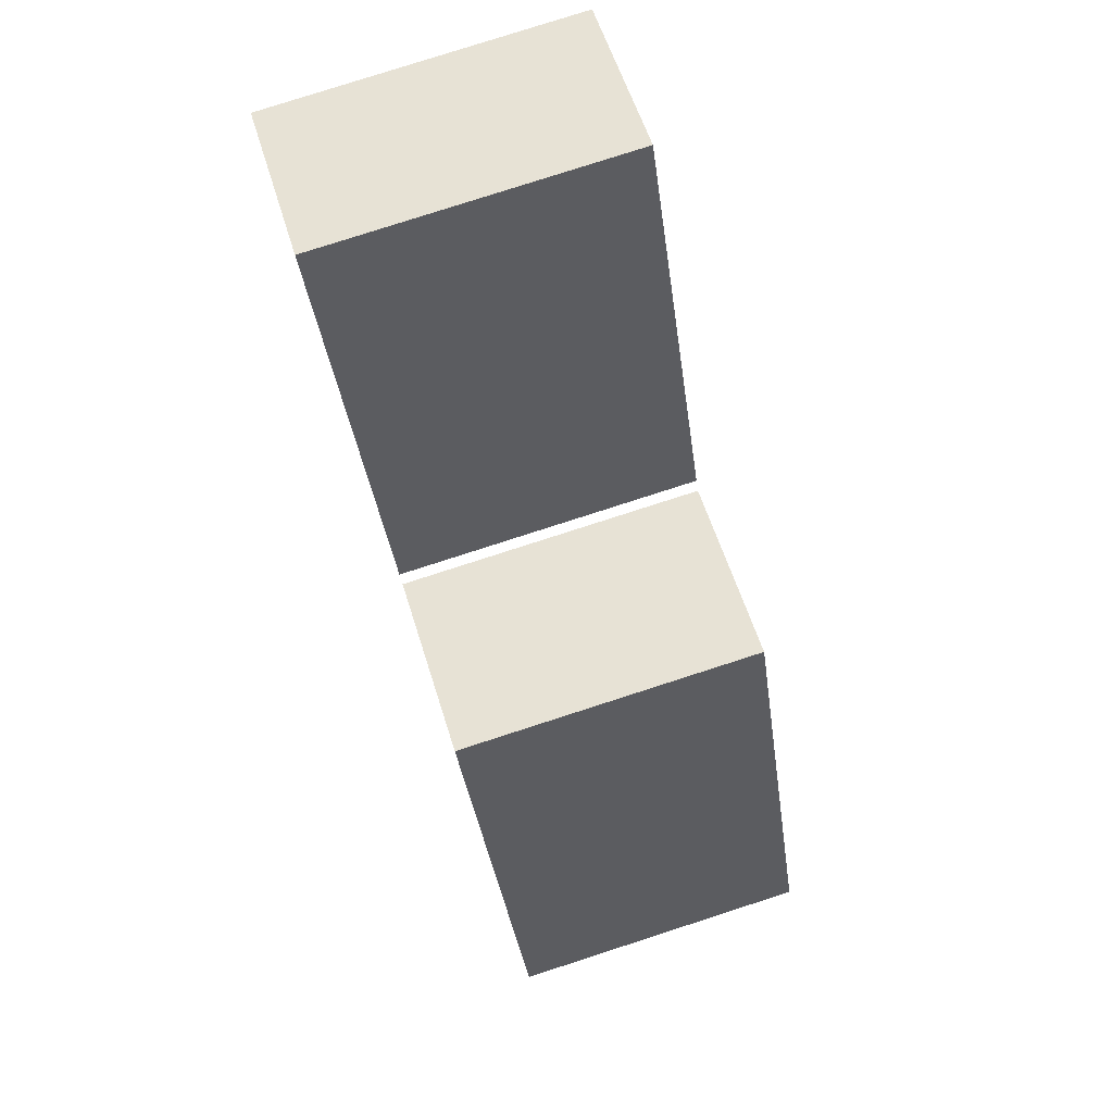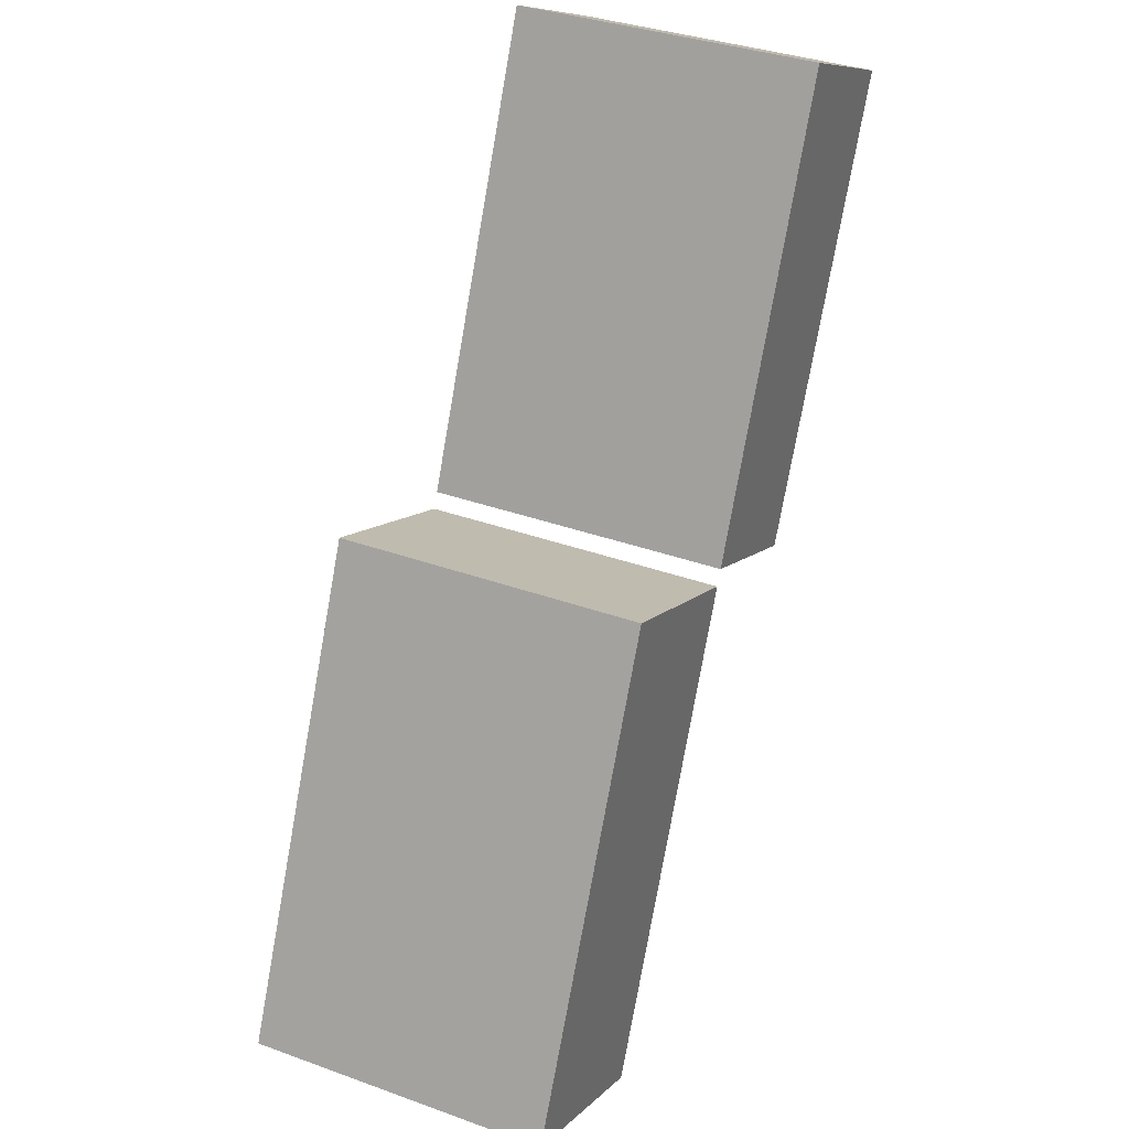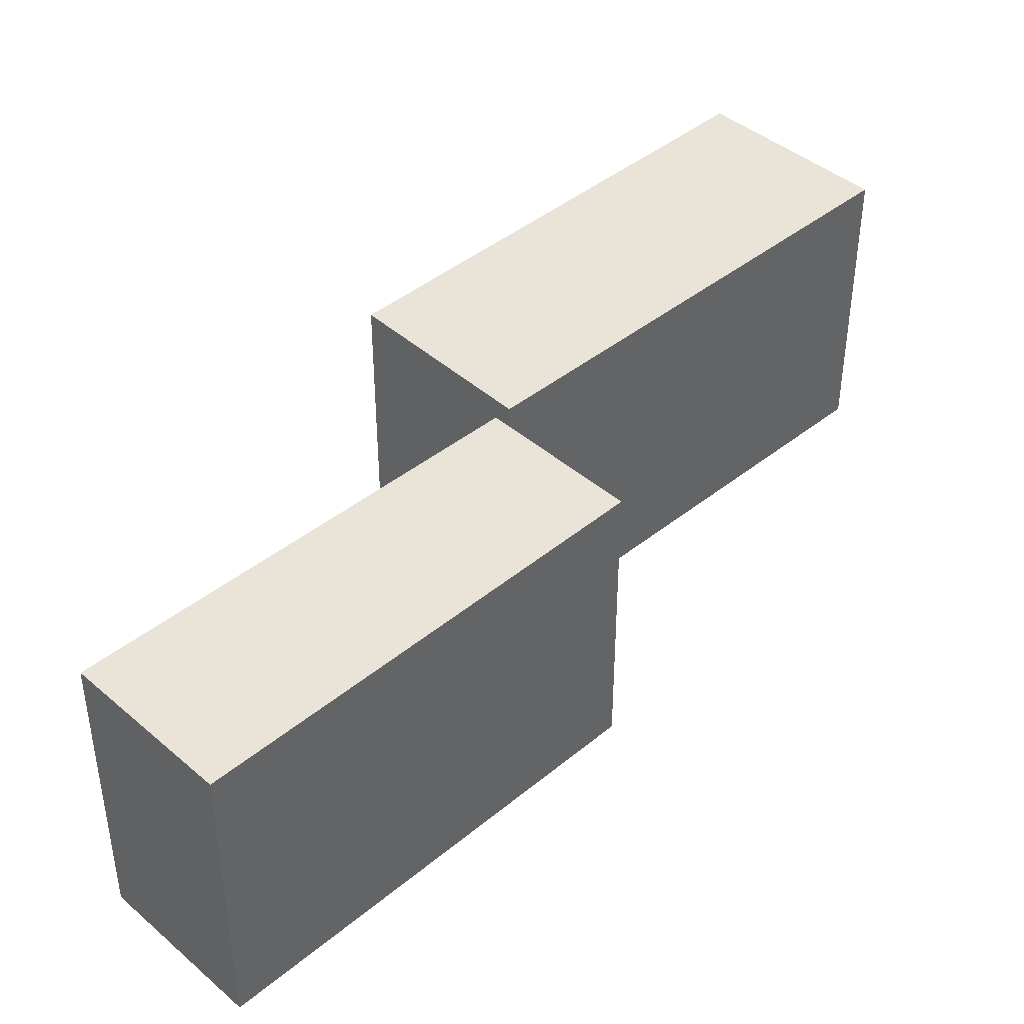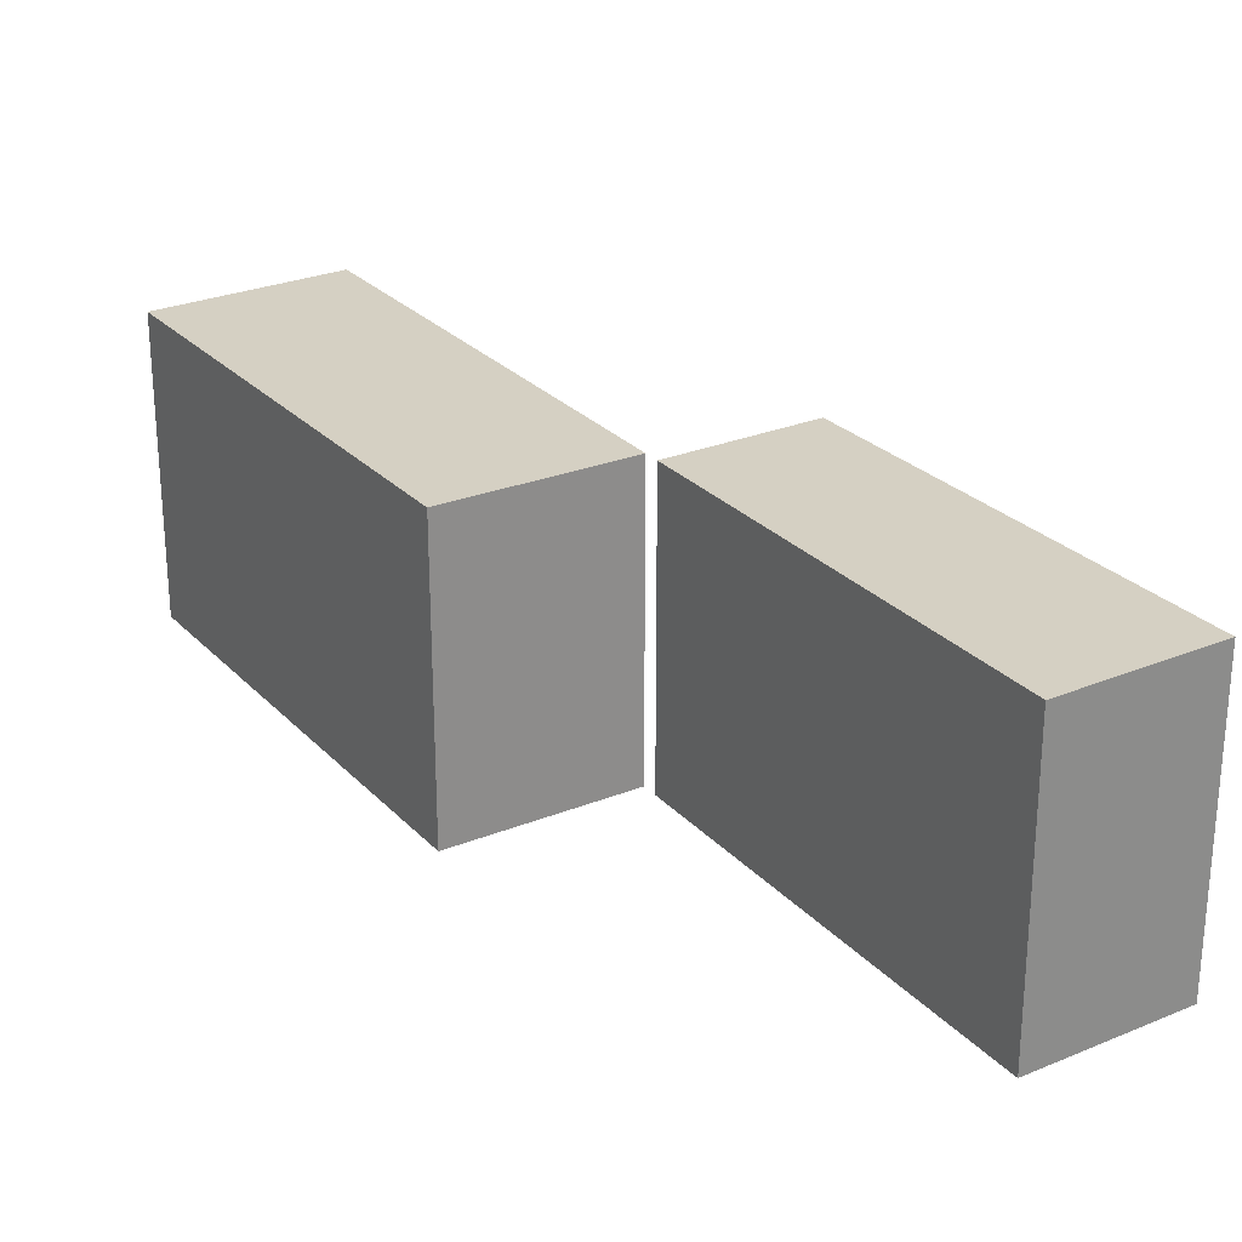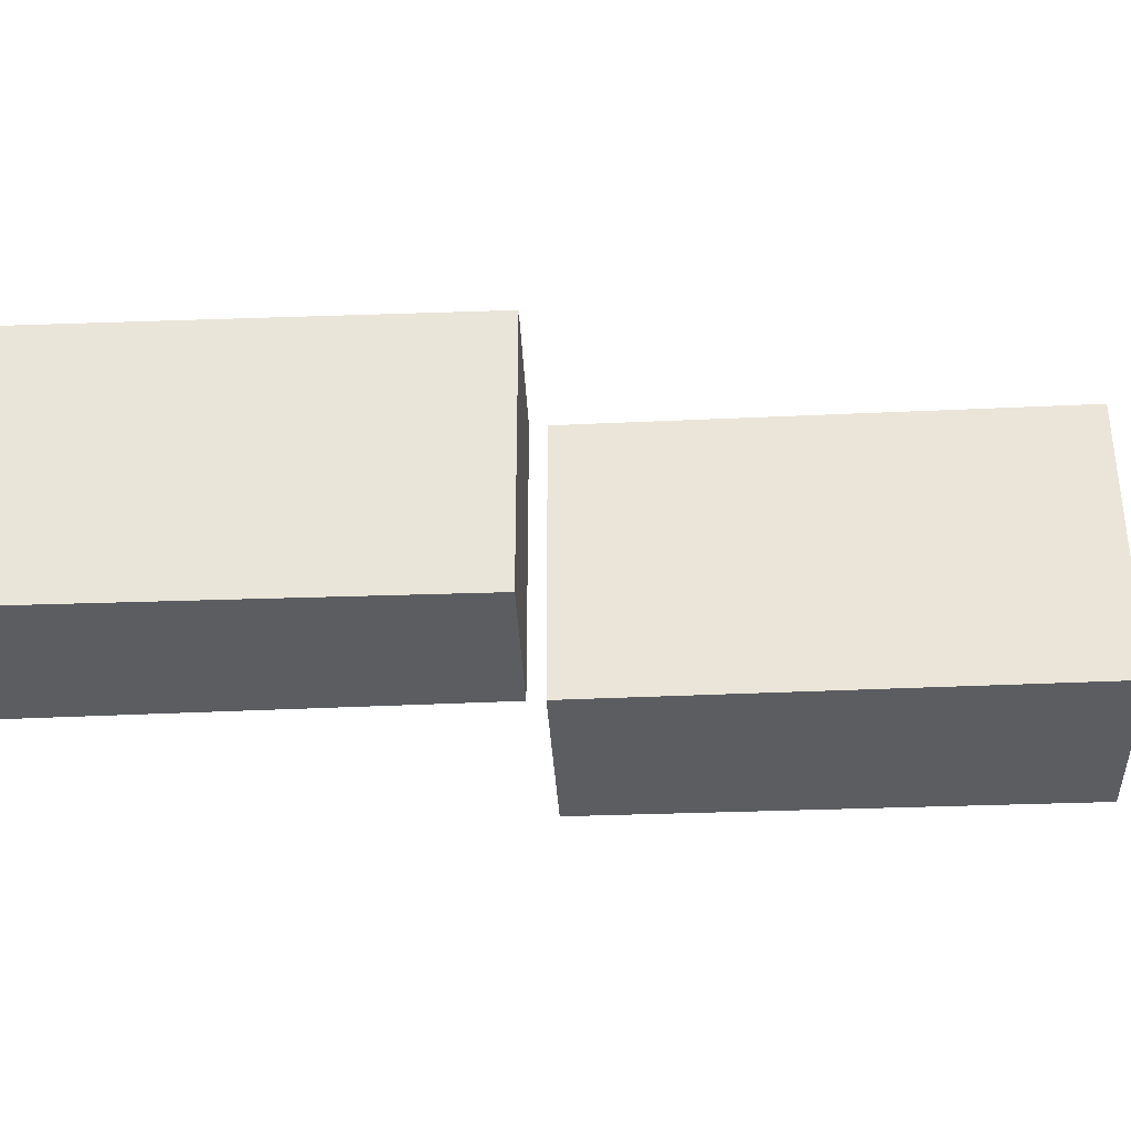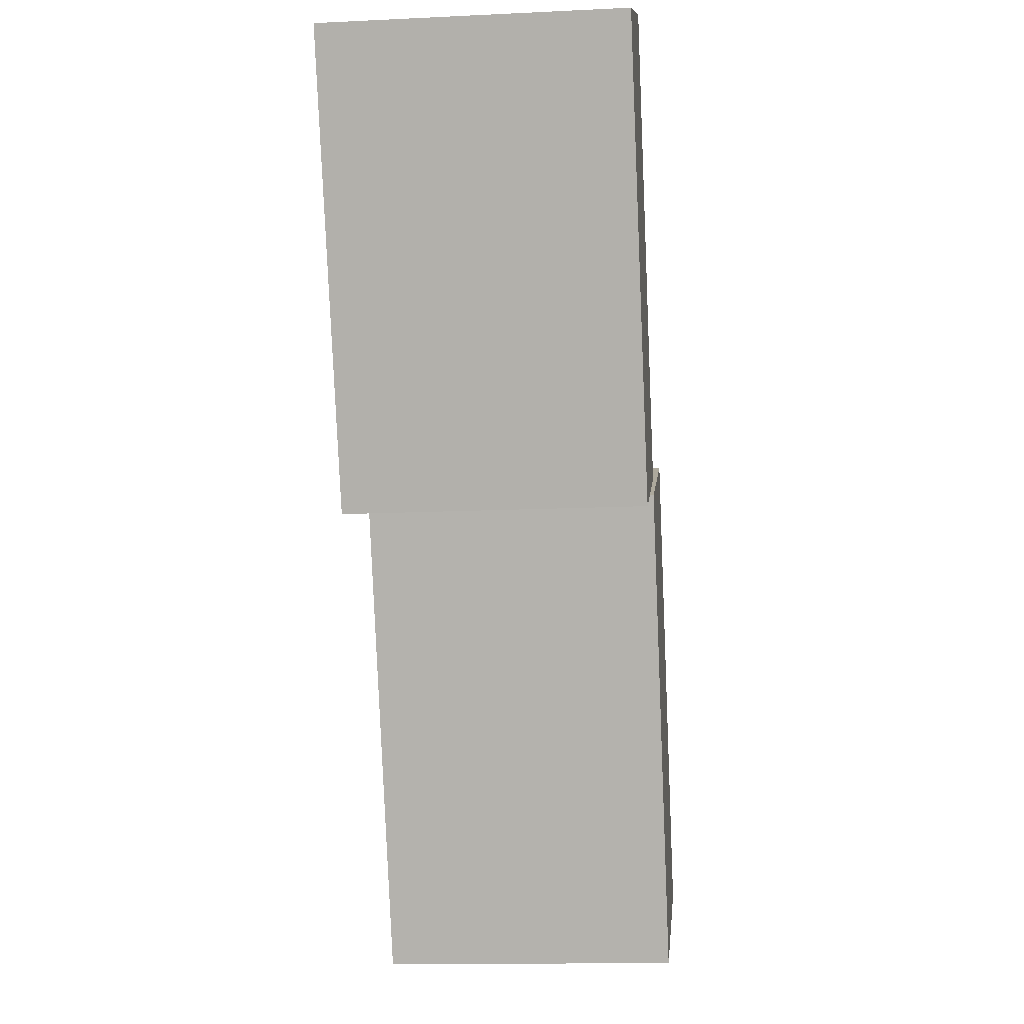
<metadata>
{"format":"obj","ext":"obj","renderer":"f3d","projection":"perspective","resolution":1024,"background":"white","views":[{"elev":79.1,"azim":-107.9,"up":"+Z"},{"elev":35.8,"azim":-64.6,"up":"+Z"},{"elev":43.1,"azim":70.1,"up":"+Y"},{"elev":26.3,"azim":-8.6,"up":"+Y"},{"elev":-35.8,"azim":117.1,"up":"+Y"},{"elev":-14.4,"azim":96.0,"up":"+Z"}]}
</metadata>
<code>
v  9.532 3.898 9.863
v  5.089 3.898 5.156
v  7.526 3.898 10.78
v  6.992 3.898 4.288
v  9.532 -6.039e-16 9.863
v  6.992 -2.626e-16 4.288
v  5.089 -3.157e-16 5.156
v  7.526 -6.6e-16 10.78
v  5 3.898 4.952
v  0 3.898 2.387e-16
v  2.678 3.898 5.978
v  2.354 3.898 -1.114
v  2.354 6.821e-17 -1.114
v  0 0 0
v  2.678 -3.66e-16 5.978
v  5 -3.032e-16 4.952
g defaultobject
f 1 2 3
f 2 1 4
f 5 4 1
f 4 5 6
f 6 2 4
f 2 6 7
f 7 3 2
f 3 7 8
f 8 1 3
f 1 8 5
f 5 7 6
f 7 5 8
f 9 10 11
f 10 9 12
f 13 10 12
f 10 13 14
f 14 11 10
f 11 14 15
f 15 9 11
f 9 15 16
f 16 12 9
f 12 16 13
f 16 14 13
f 14 16 15

</code>
